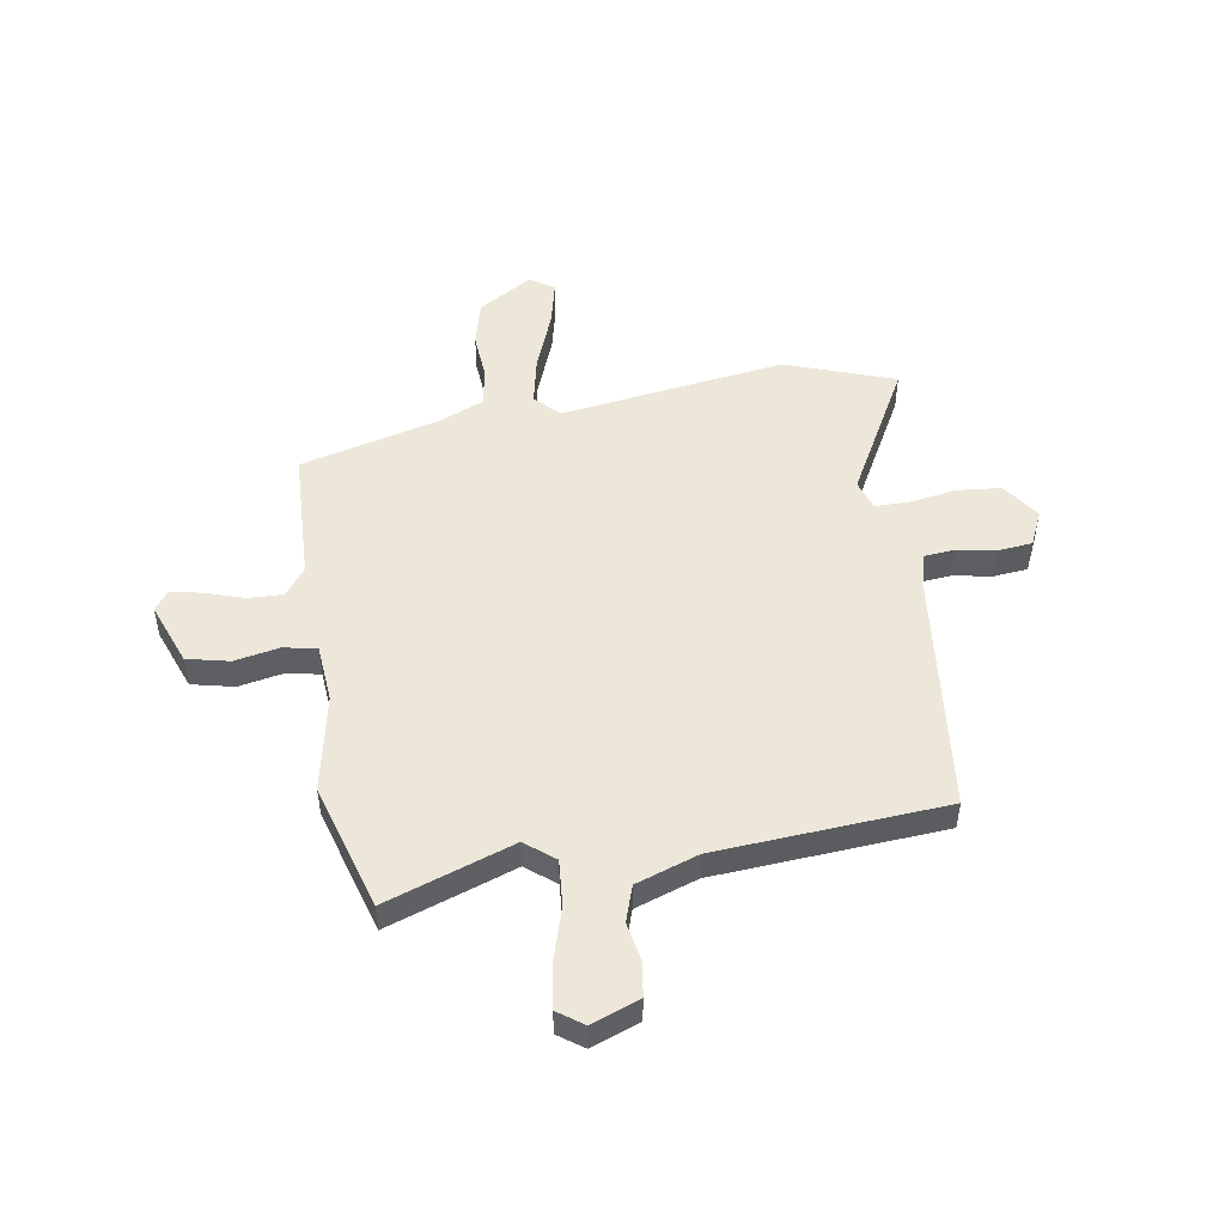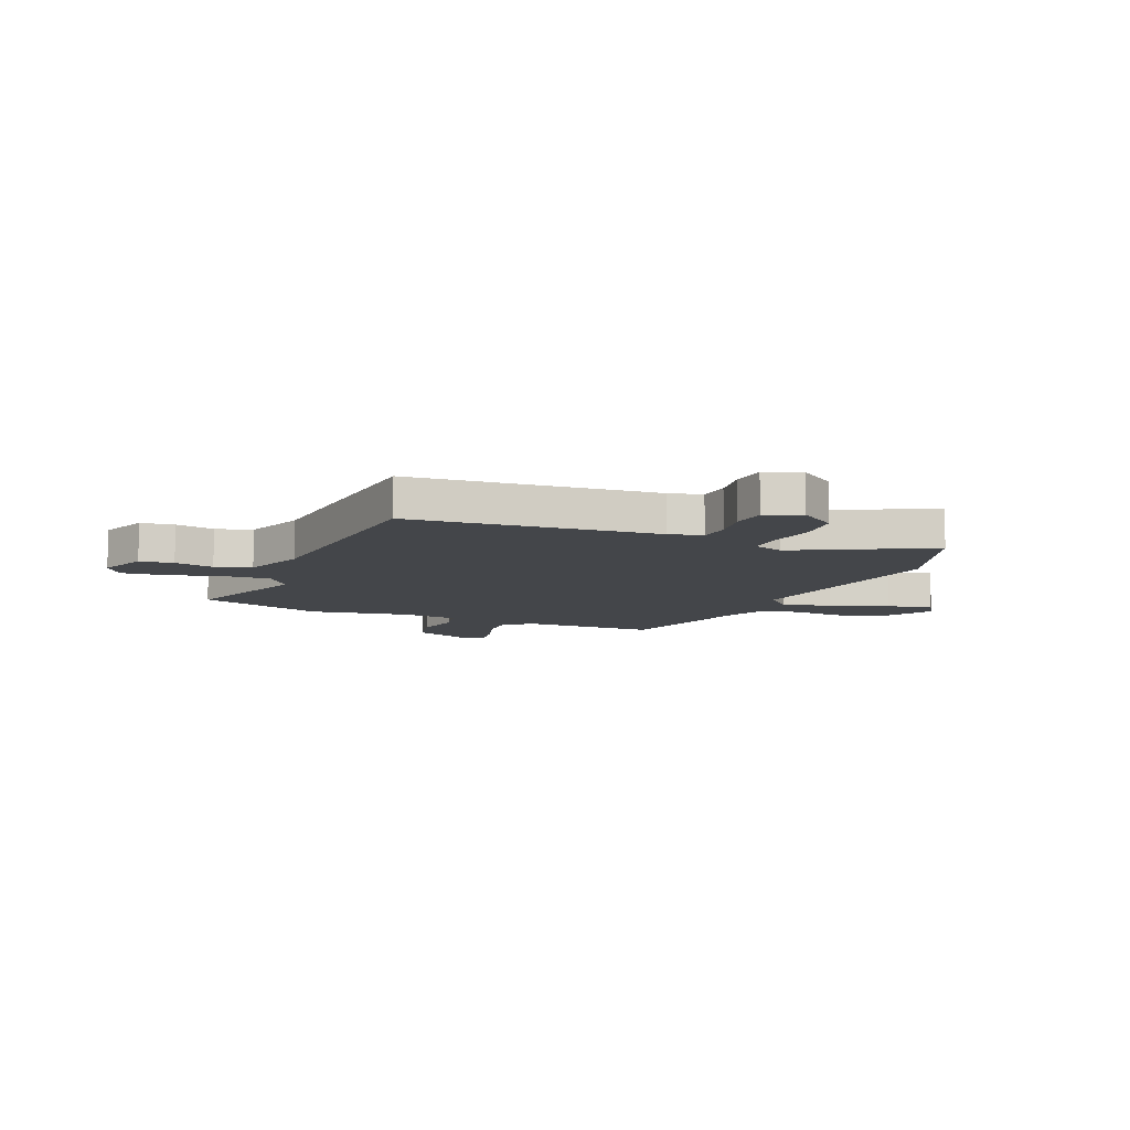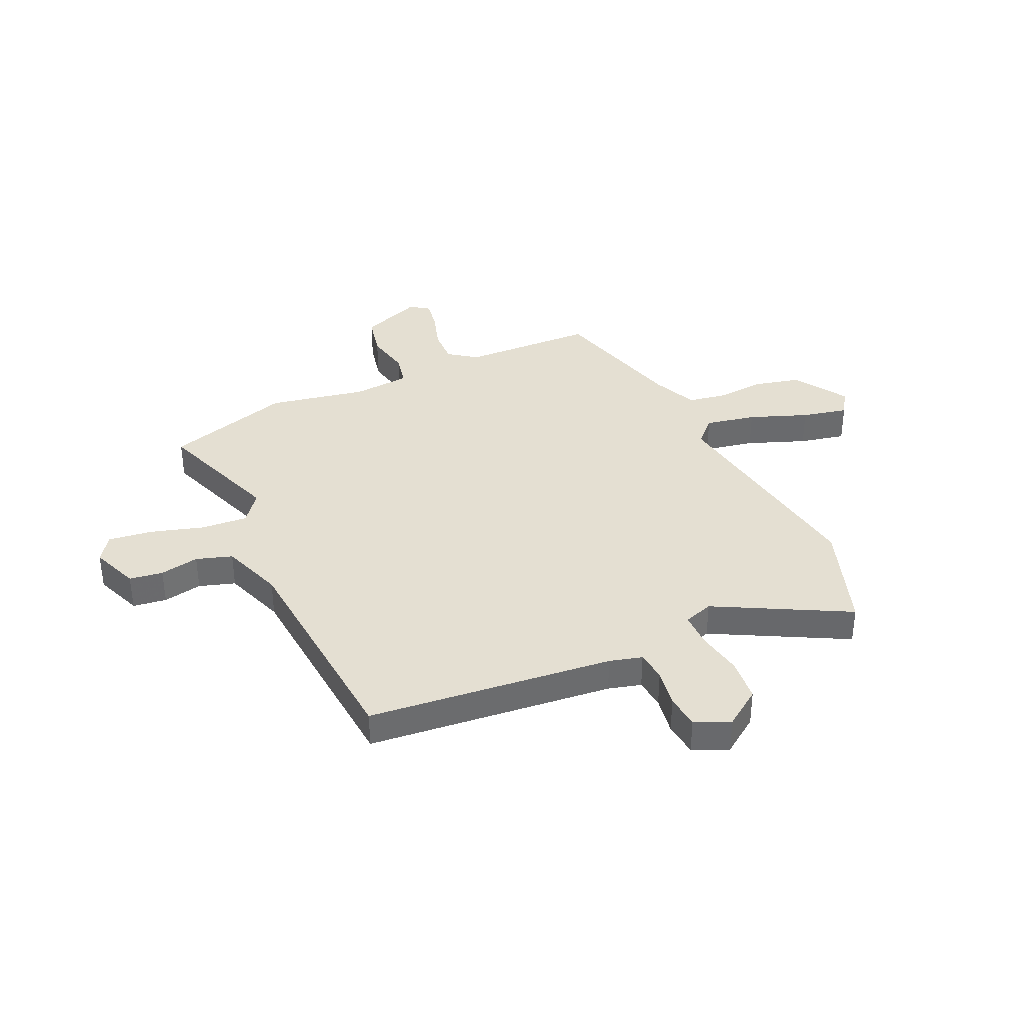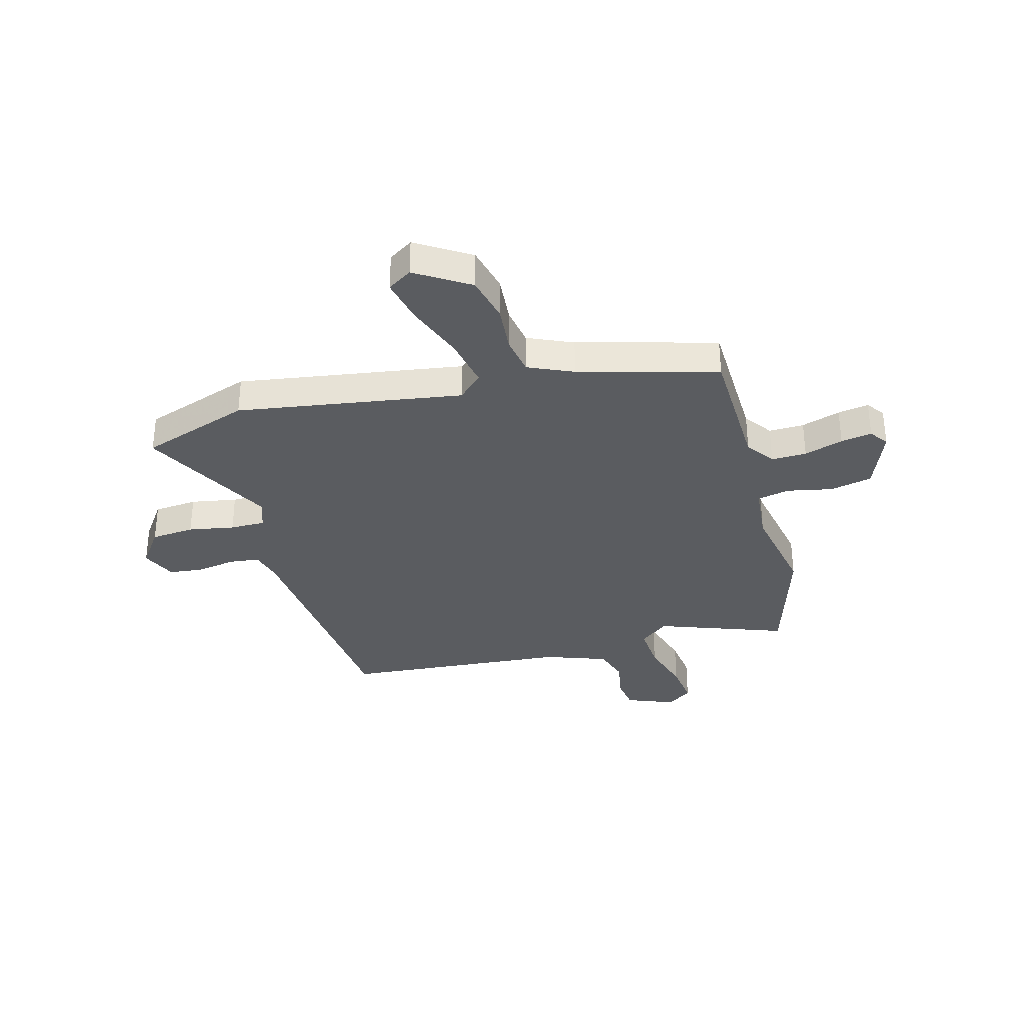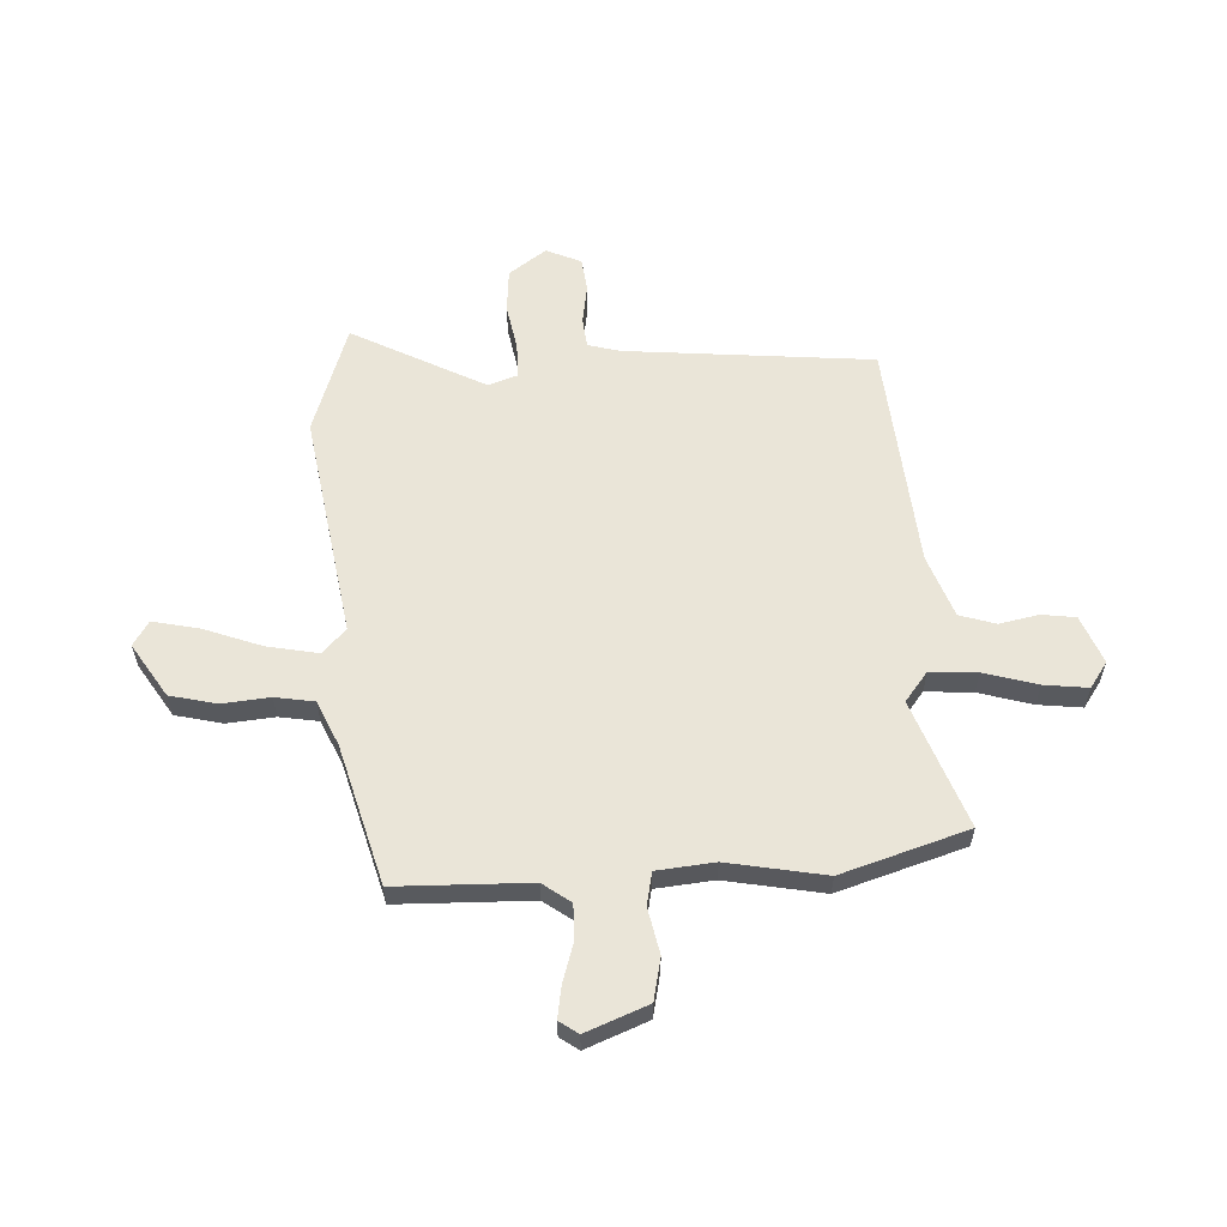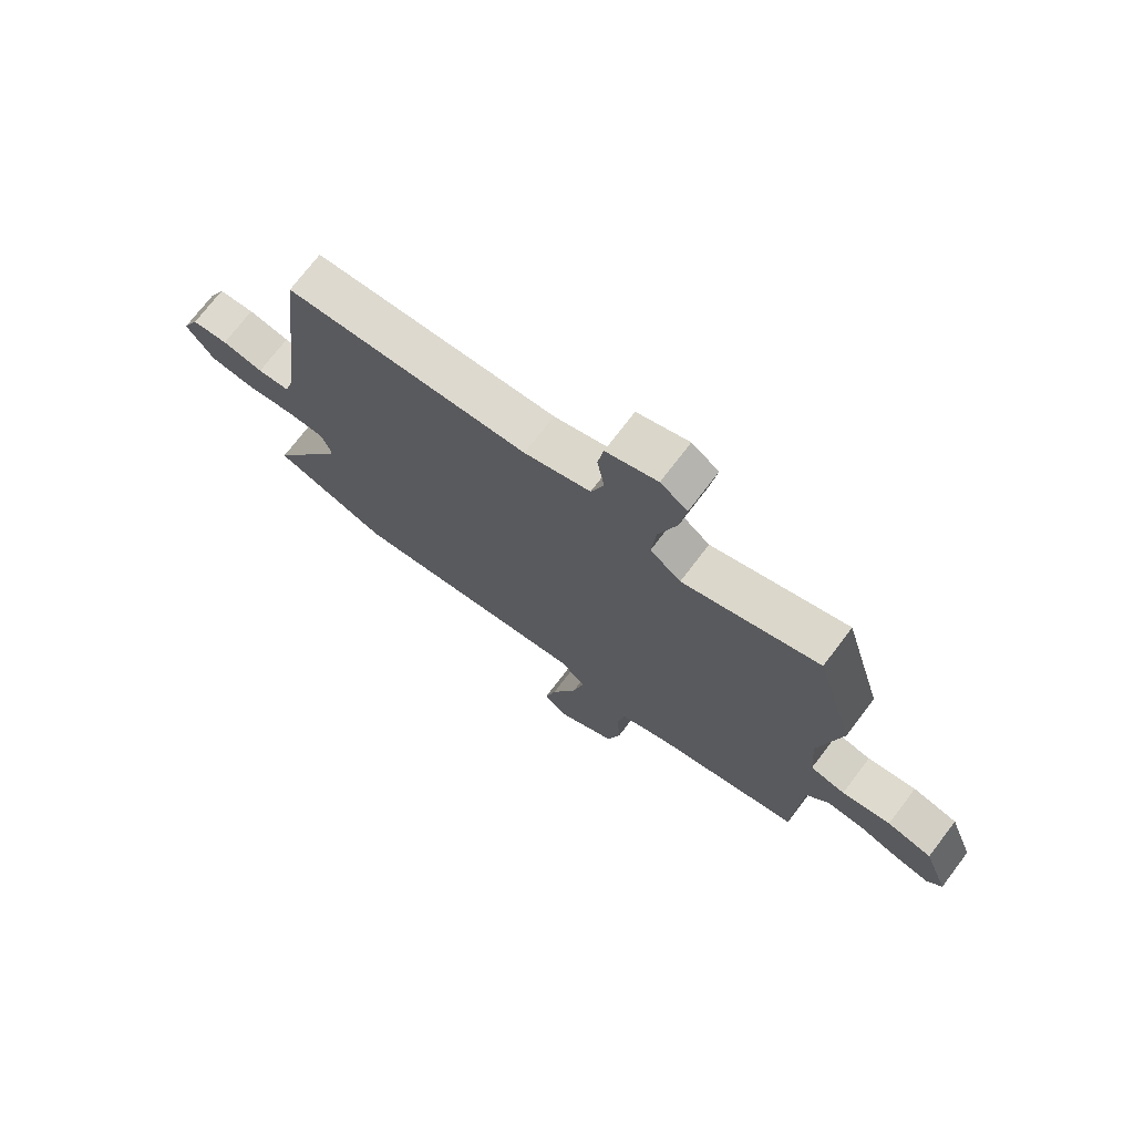
<metadata>
{"format":"obj","ext":"obj","renderer":"f3d","projection":"perspective","resolution":1024,"background":"white","views":[{"elev":50.0,"azim":-9.7,"up":"+Y"},{"elev":-9.6,"azim":65.8,"up":"+Y"},{"elev":37.2,"azim":64.4,"up":"+Y"},{"elev":-33.8,"azim":-165.9,"up":"+Y"},{"elev":59.1,"azim":-94.3,"up":"+Y"},{"elev":73.0,"azim":-142.7,"up":"+Z"}]}
</metadata>
<code>
v 0.474 0.07 0.507
v 0.529 0.07 0.039
v 0.547 0.07 -0.023
v 0.605 0.07 -0.028
v 0.679 0.07 -0.014
v 0.744 0.07 -0.02
v 0.775 0.07 -0.086
v 0.726 0.07 -0.158
v 0.643 0.07 -0.167
v 0.555 0.07 -0.153
v 0.488 0.07 -0.154
v 0.47 0.07 -0.211
v 0.608 0.07 -0.46
v 0.401 0.07 -0.536
v -0.029 0.07 -0.478
v -0.074 0.07 -0.524
v -0.053 0.07 -0.62
v -0.009 0.07 -0.73
v 0.012 0.07 -0.817
v -0.034 0.07 -0.848
v -0.137 0.07 -0.786
v -0.16 0.07 -0.698
v -0.154 0.07 -0.607
v -0.168 0.07 -0.533
v -0.254 0.07 -0.497
v -0.52 0.07 -0.43
v -0.532 0.07 -0.176
v -0.572 0.07 -0.124
v -0.639 0.07 -0.127
v -0.713 0.07 -0.152
v -0.772 0.07 -0.163
v -0.798 0.07 -0.128
v -0.754 0.07 -0.009
v -0.674 0.07 0.01
v -0.587 0.07 -0.006
v -0.525 0.07 0.008
v -0.517 0.07 0.118
v -0.556 0.07 0.303
v -0.487 0.07 0.545
v -0.243 0.07 0.462
v -0.188 0.07 0.507
v -0.196 0.07 0.596
v -0.228 0.07 0.697
v -0.24 0.07 0.78
v -0.192 0.07 0.815
v -0.1 0.07 0.781
v -0.09 0.07 0.717
v -0.103 0.07 0.642
v -0.08 0.07 0.574
v 0.039 0.07 0.534
v 0.474 0 0.507
v 0.529 0 0.039
v 0.547 0 -0.023
v 0.605 0 -0.028
v 0.679 0 -0.014
v 0.744 0 -0.02
v 0.775 0 -0.086
v 0.726 0 -0.158
v 0.643 0 -0.167
v 0.555 0 -0.153
v 0.488 0 -0.154
v 0.47 0 -0.211
v 0.608 0 -0.46
v 0.401 0 -0.536
v -0.029 0 -0.478
v -0.074 0 -0.524
v -0.053 0 -0.62
v -0.009 0 -0.73
v 0.012 0 -0.817
v -0.034 0 -0.848
v -0.137 0 -0.786
v -0.16 0 -0.698
v -0.154 0 -0.607
v -0.168 0 -0.533
v -0.254 0 -0.497
v -0.52 0 -0.43
v -0.532 0 -0.176
v -0.572 0 -0.124
v -0.639 0 -0.127
v -0.713 0 -0.152
v -0.772 0 -0.163
v -0.798 0 -0.128
v -0.754 0 -0.009
v -0.674 0 0.01
v -0.587 0 -0.006
v -0.525 0 0.008
v -0.517 0 0.118
v -0.556 0 0.303
v -0.487 0 0.545
v -0.243 0 0.462
v -0.188 0 0.507
v -0.196 0 0.596
v -0.228 0 0.697
v -0.24 0 0.78
v -0.192 0 0.815
v -0.1 0 0.781
v -0.09 0 0.717
v -0.103 0 0.642
v -0.08 0 0.574
v 0.039 0 0.534
f 45 46 47 48
f 45 48 49
f 42 43 44 45
f 41 42 45 49
f 40 41 49 50
f 37 38 39 40
f 36 37 40 50
f 32 33 34 35
f 32 35 36
f 29 30 31 32
f 28 29 32 36
f 27 28 36 50
f 25 26 27 50
f 20 21 22 23
f 20 23 24
f 17 18 19 20
f 16 17 20 24
f 15 16 24 25
f 12 13 14 15
f 11 12 15 25
f 7 8 9 10
f 7 10 11
f 4 5 6 7
f 3 4 7 11
f 2 3 11 25
f 1 2 25 50
f 98 97 96 95
f 99 98 95
f 95 94 93 92
f 99 95 92 91
f 100 99 91 90
f 90 89 88 87
f 100 90 87 86
f 85 84 83 82
f 86 85 82
f 82 81 80 79
f 86 82 79 78
f 100 86 78 77
f 100 77 76 75
f 73 72 71 70
f 74 73 70
f 70 69 68 67
f 74 70 67 66
f 75 74 66 65
f 65 64 63 62
f 75 65 62 61
f 60 59 58 57
f 61 60 57
f 57 56 55 54
f 61 57 54 53
f 75 61 53 52
f 100 75 52 51
f 1 51 52 2
f 2 52 53 3
f 3 53 54 4
f 4 54 55 5
f 5 55 56 6
f 6 56 57 7
f 7 57 58 8
f 8 58 59 9
f 9 59 60 10
f 10 60 61 11
f 11 61 62 12
f 12 62 63 13
f 13 63 64 14
f 14 64 65 15
f 15 65 66 16
f 16 66 67 17
f 17 67 68 18
f 18 68 69 19
f 19 69 70 20
f 20 70 71 21
f 21 71 72 22
f 22 72 73 23
f 23 73 74 24
f 24 74 75 25
f 25 75 76 26
f 26 76 77 27
f 27 77 78 28
f 28 78 79 29
f 29 79 80 30
f 30 80 81 31
f 31 81 82 32
f 32 82 83 33
f 33 83 84 34
f 34 84 85 35
f 35 85 86 36
f 36 86 87 37
f 37 87 88 38
f 38 88 89 39
f 39 89 90 40
f 40 90 91 41
f 41 91 92 42
f 42 92 93 43
f 43 93 94 44
f 44 94 95 45
f 45 95 96 46
f 46 96 97 47
f 47 97 98 48
f 48 98 99 49
f 49 99 100 50
f 50 100 51 1

</code>
